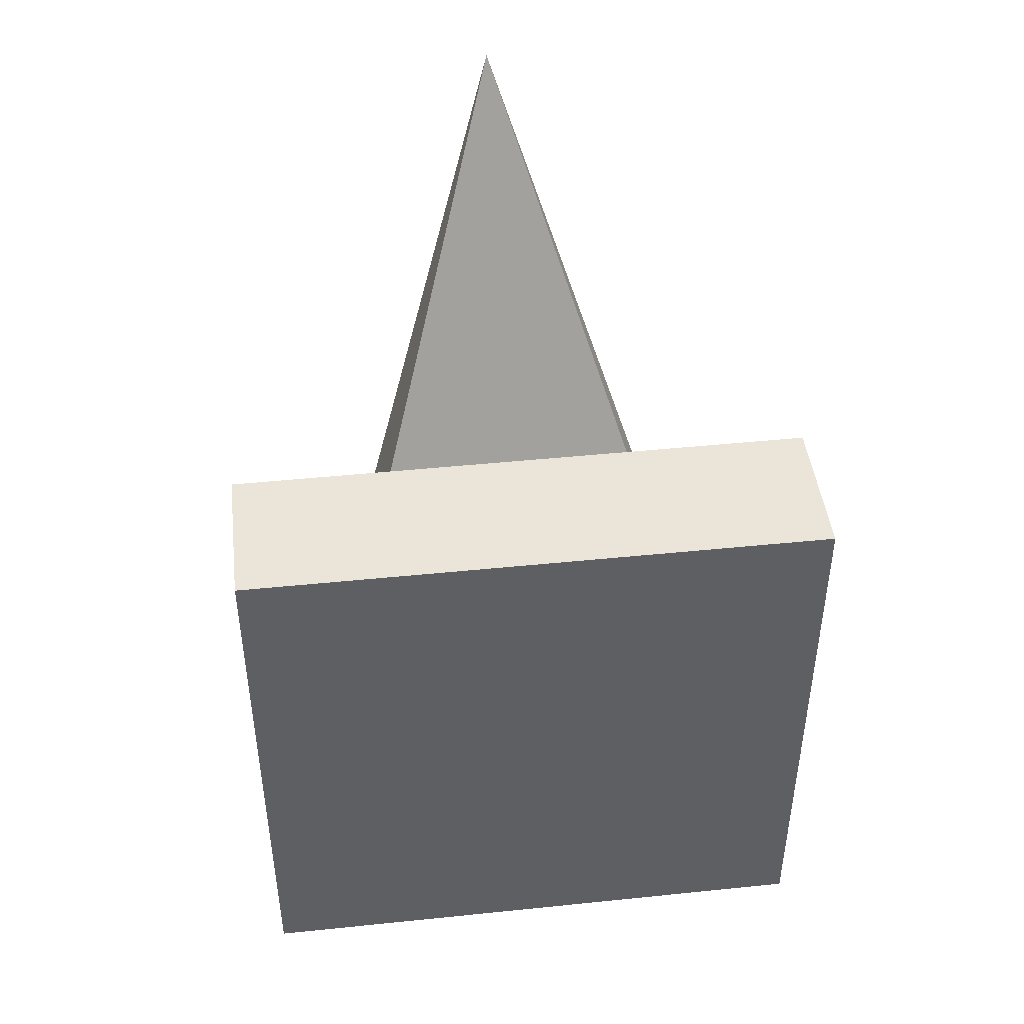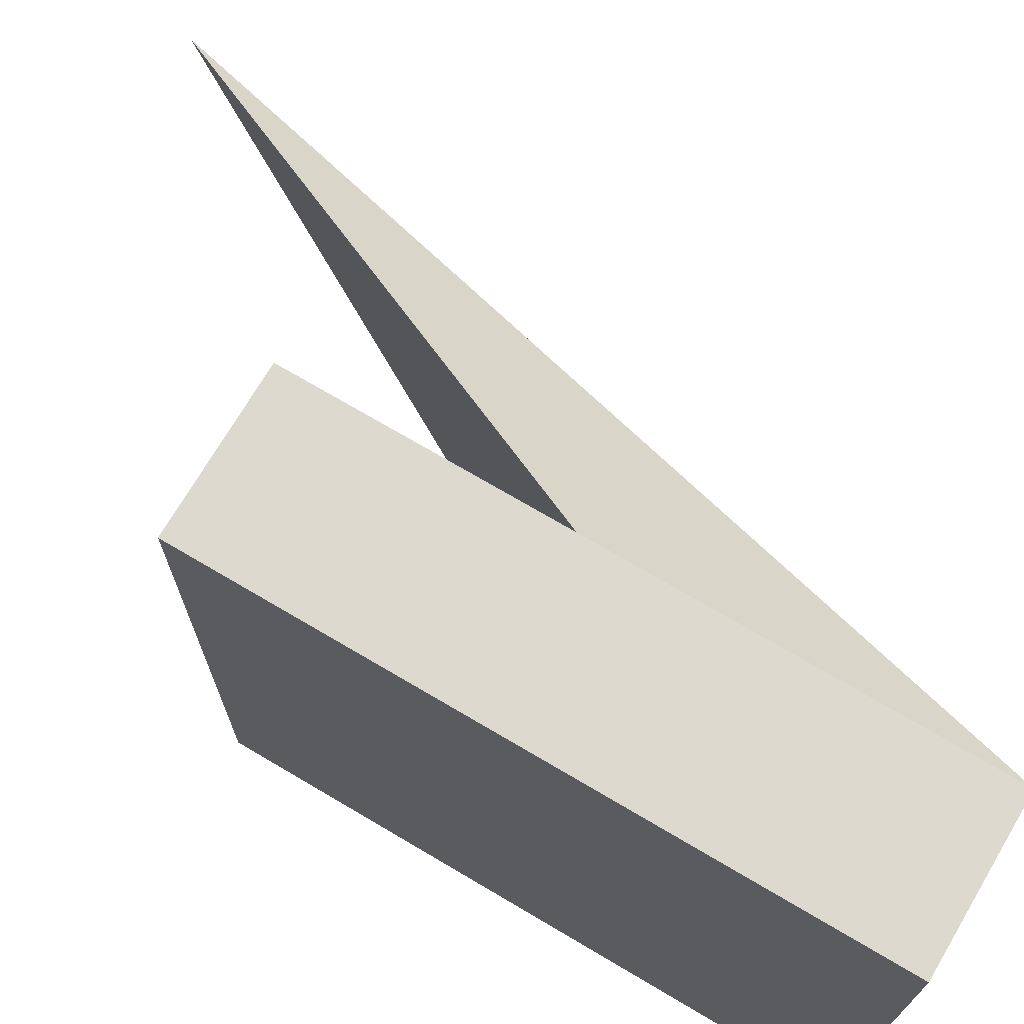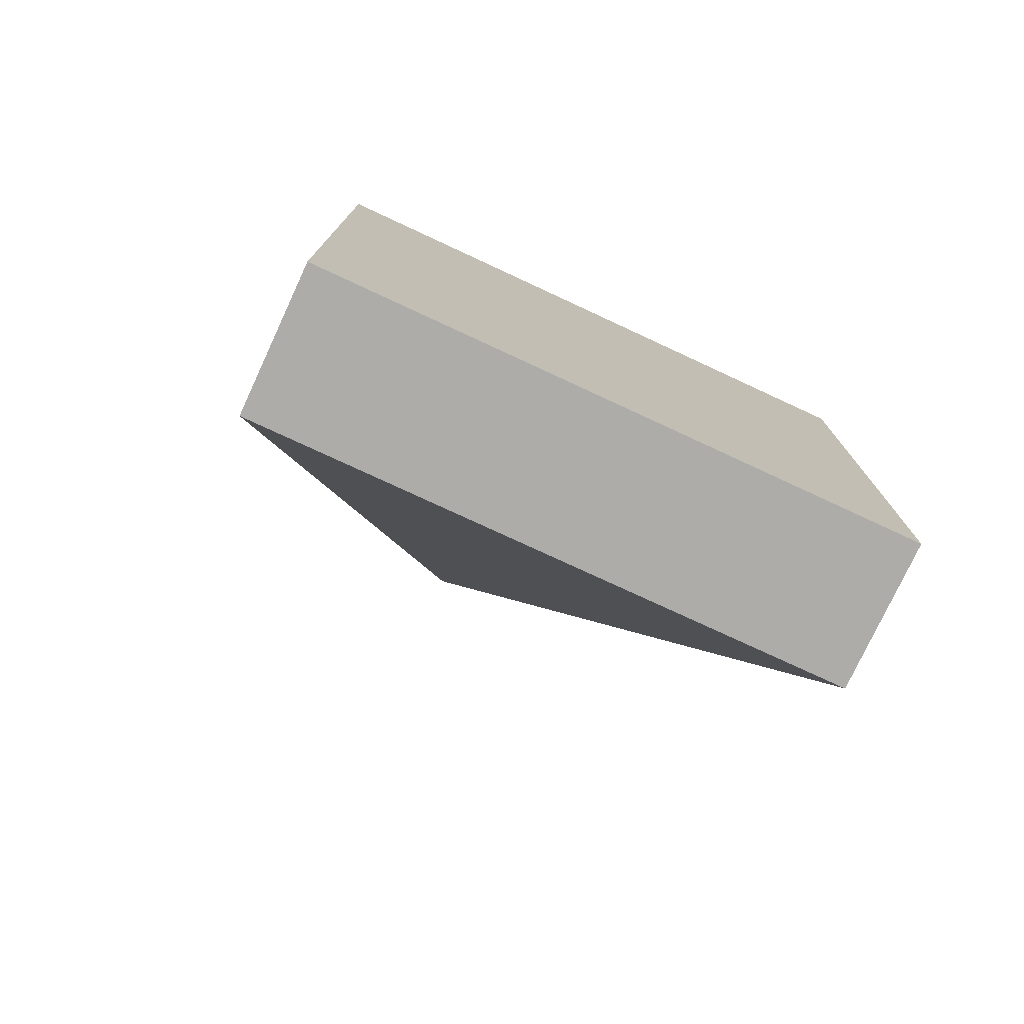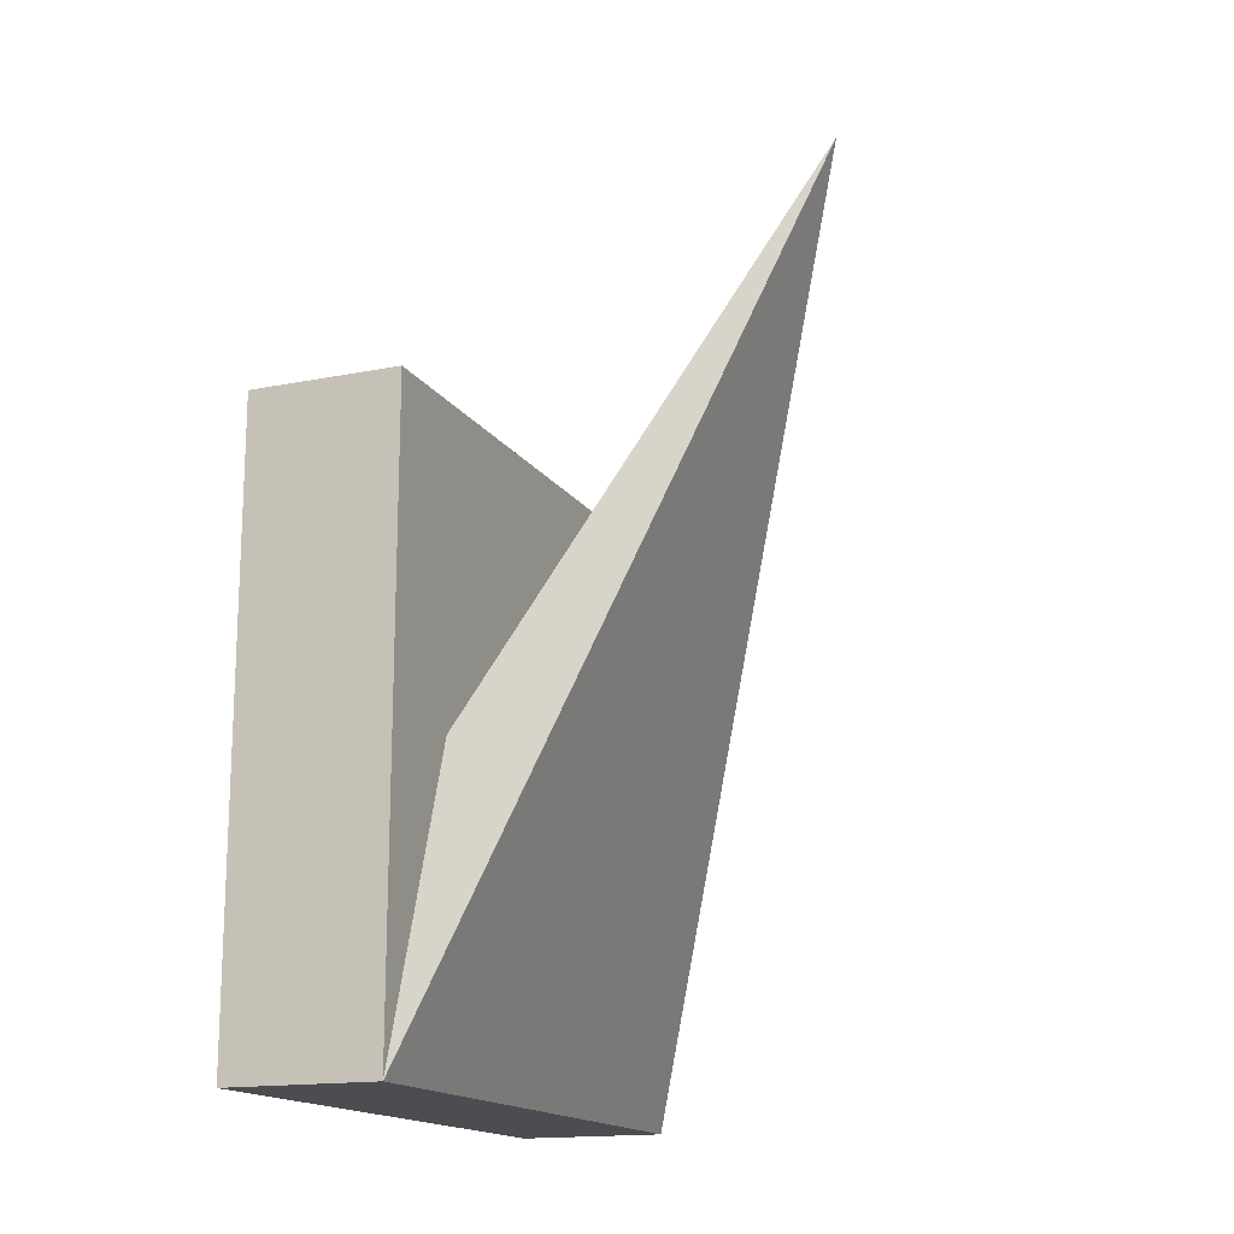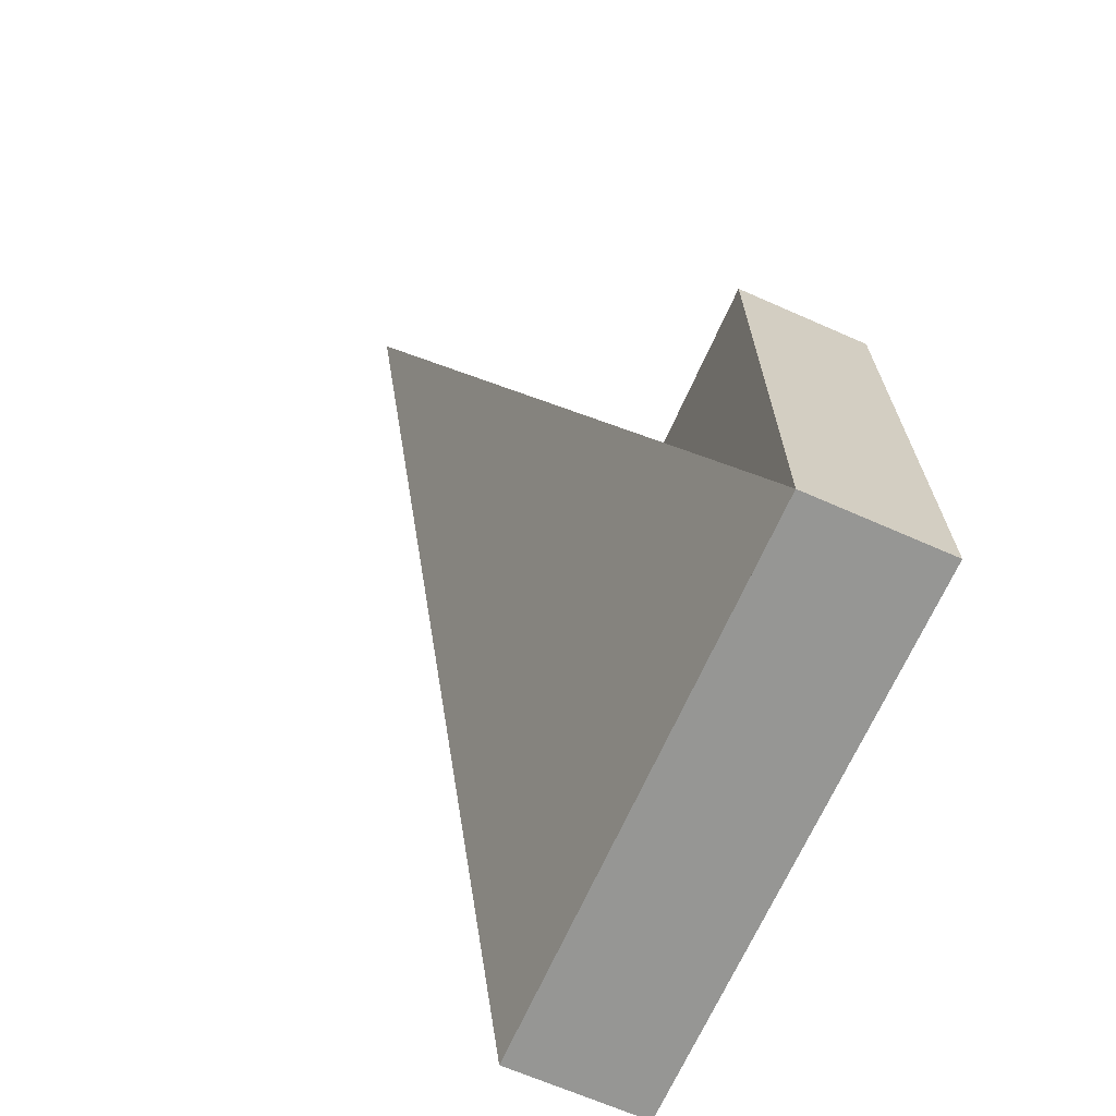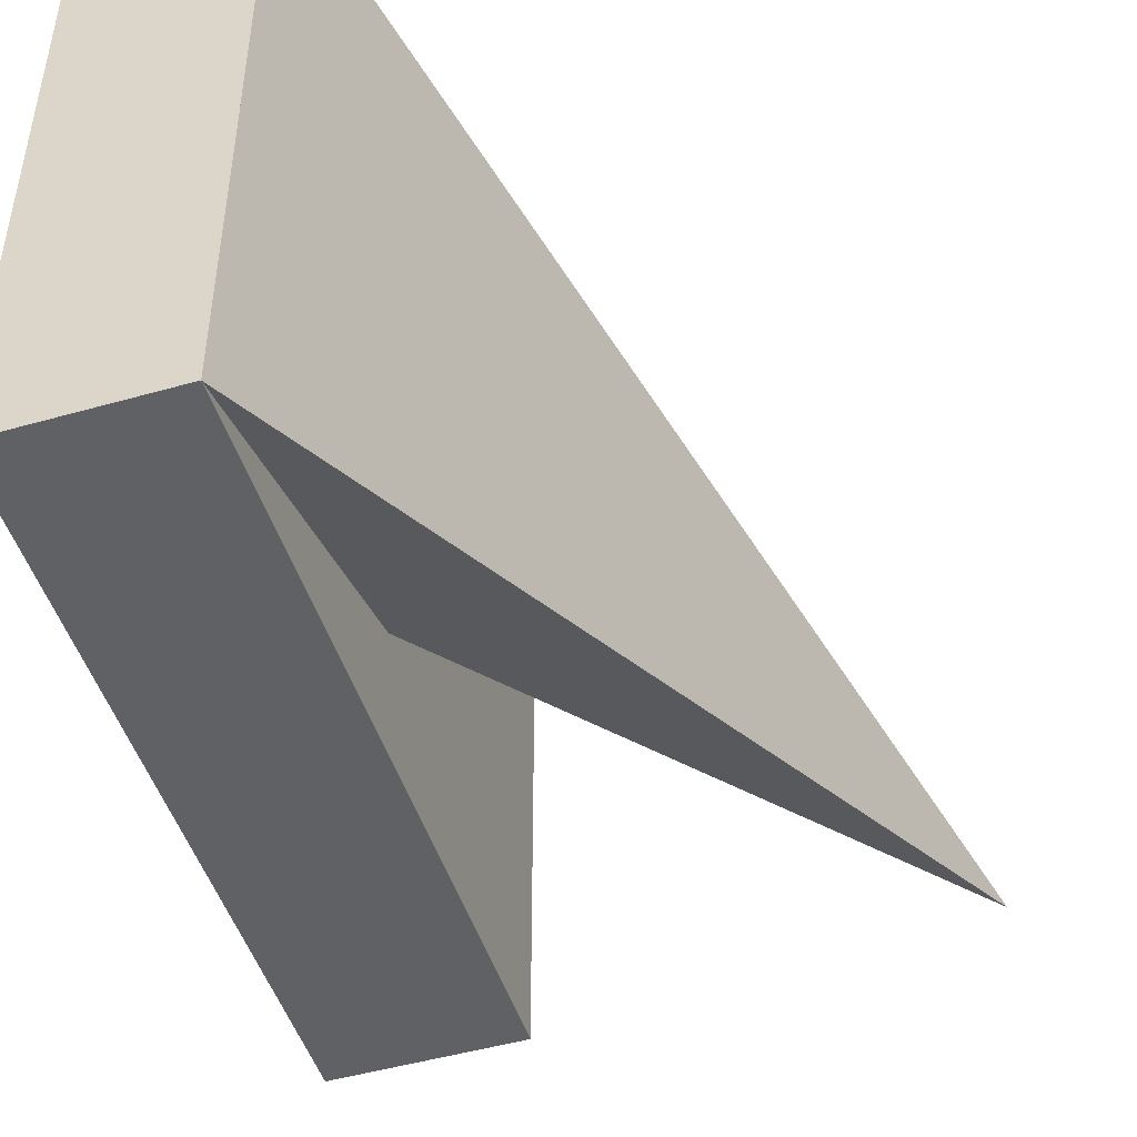
<metadata>
{"format":"obj","ext":"obj","renderer":"f3d","projection":"perspective","resolution":1024,"background":"white","views":[{"elev":45.0,"azim":83.2,"up":"+Z"},{"elev":71.8,"azim":120.6,"up":"+Y"},{"elev":-76.6,"azim":65.1,"up":"+Z"},{"elev":-16.2,"azim":-157.8,"up":"+Z"},{"elev":-67.7,"azim":-23.8,"up":"+Z"},{"elev":-48.6,"azim":-162.4,"up":"+Y"}]}
</metadata>
<code>
v 0 0 0
v 15 10 -10
v 15 -10 -10
v 15 10 -30
v 15 -10 -30
v 10 10 -10
v 10 -10 -10
v 10 10 -30
v 10 -10 -30
f 8 9 1
f 9 5 1
f 7 3 2 6
f 5 4 2 3
f 8 4 5 9
f 4 8 1
f 8 9 7 6
f 5 4 1
f 4 8 6 2
f 9 5 3 7

</code>
